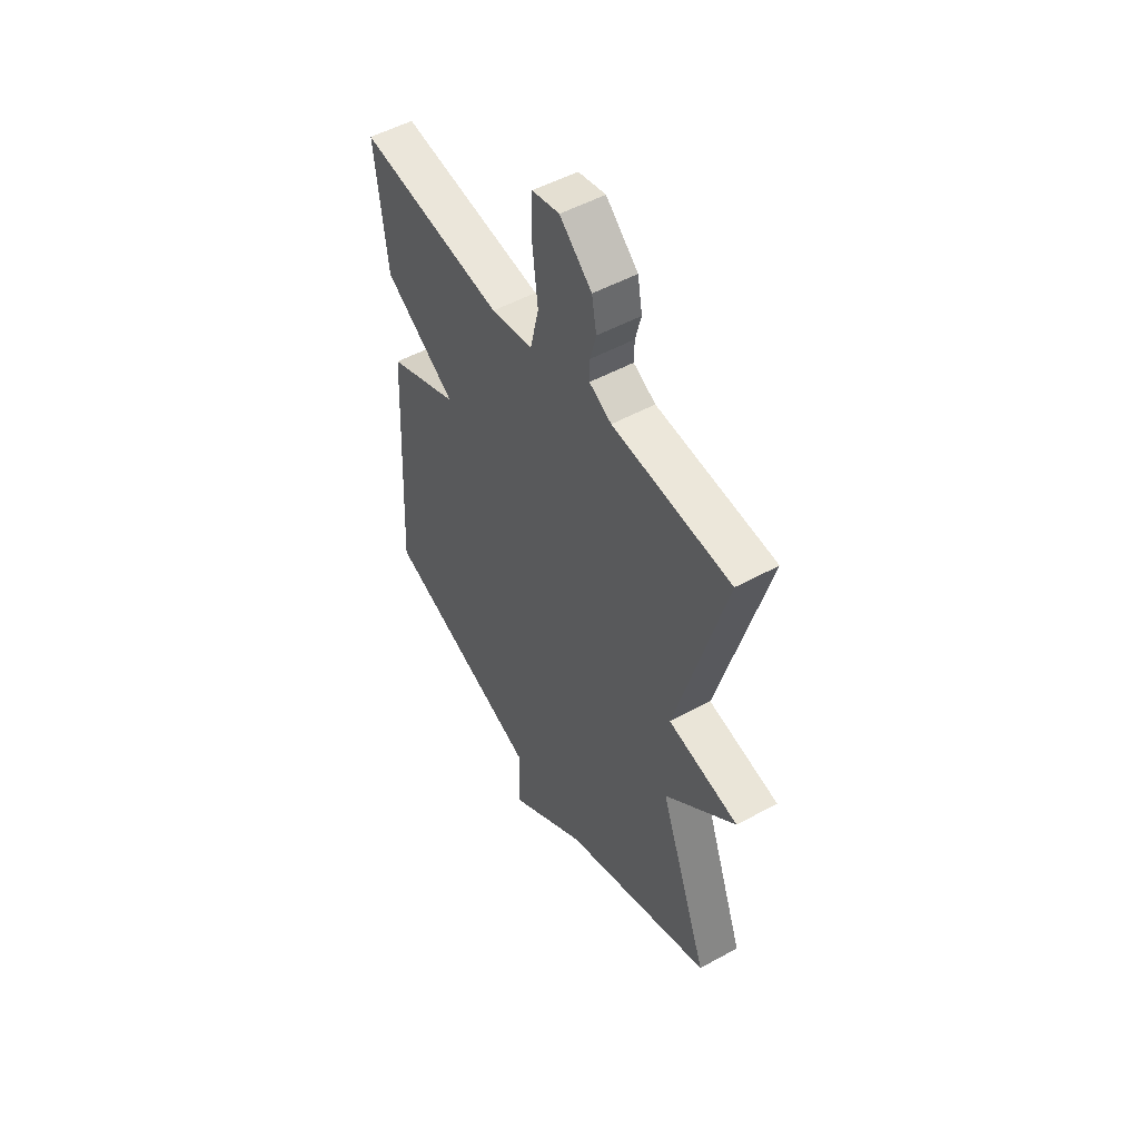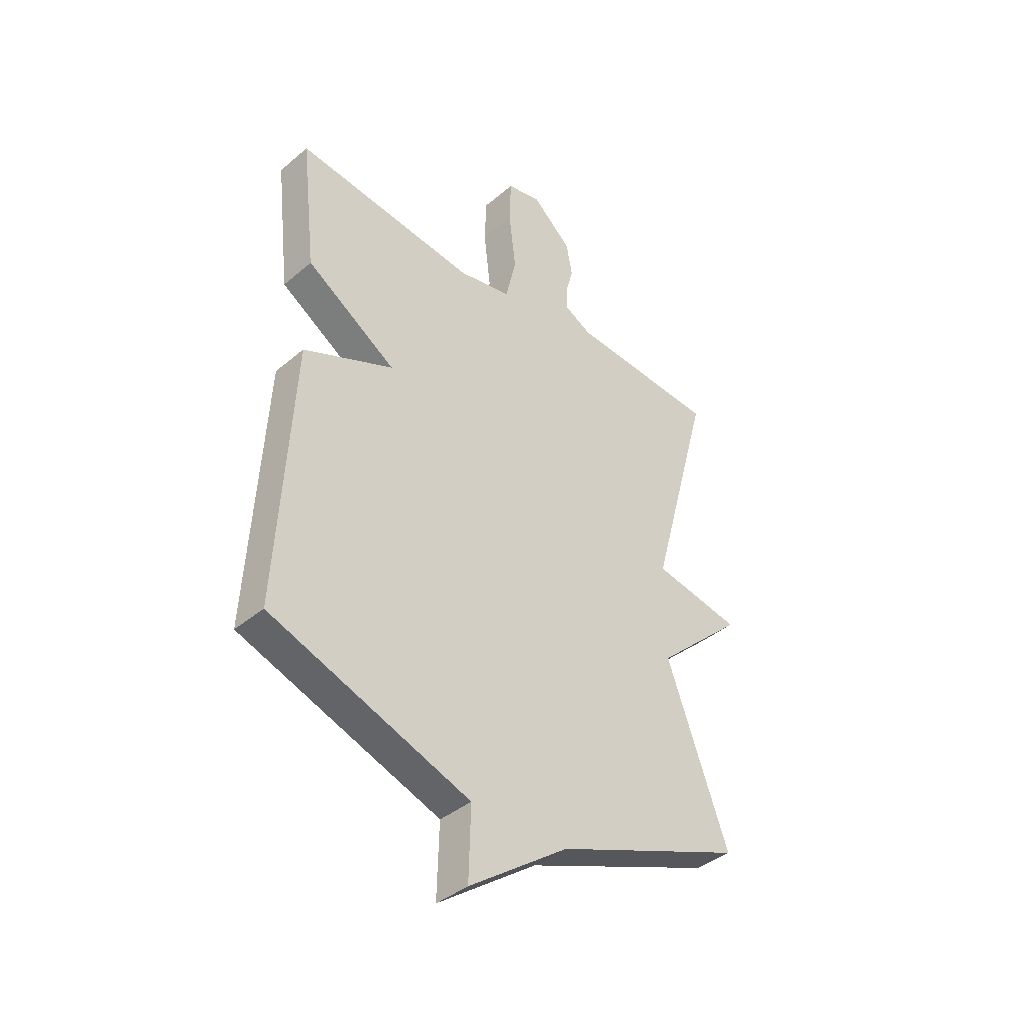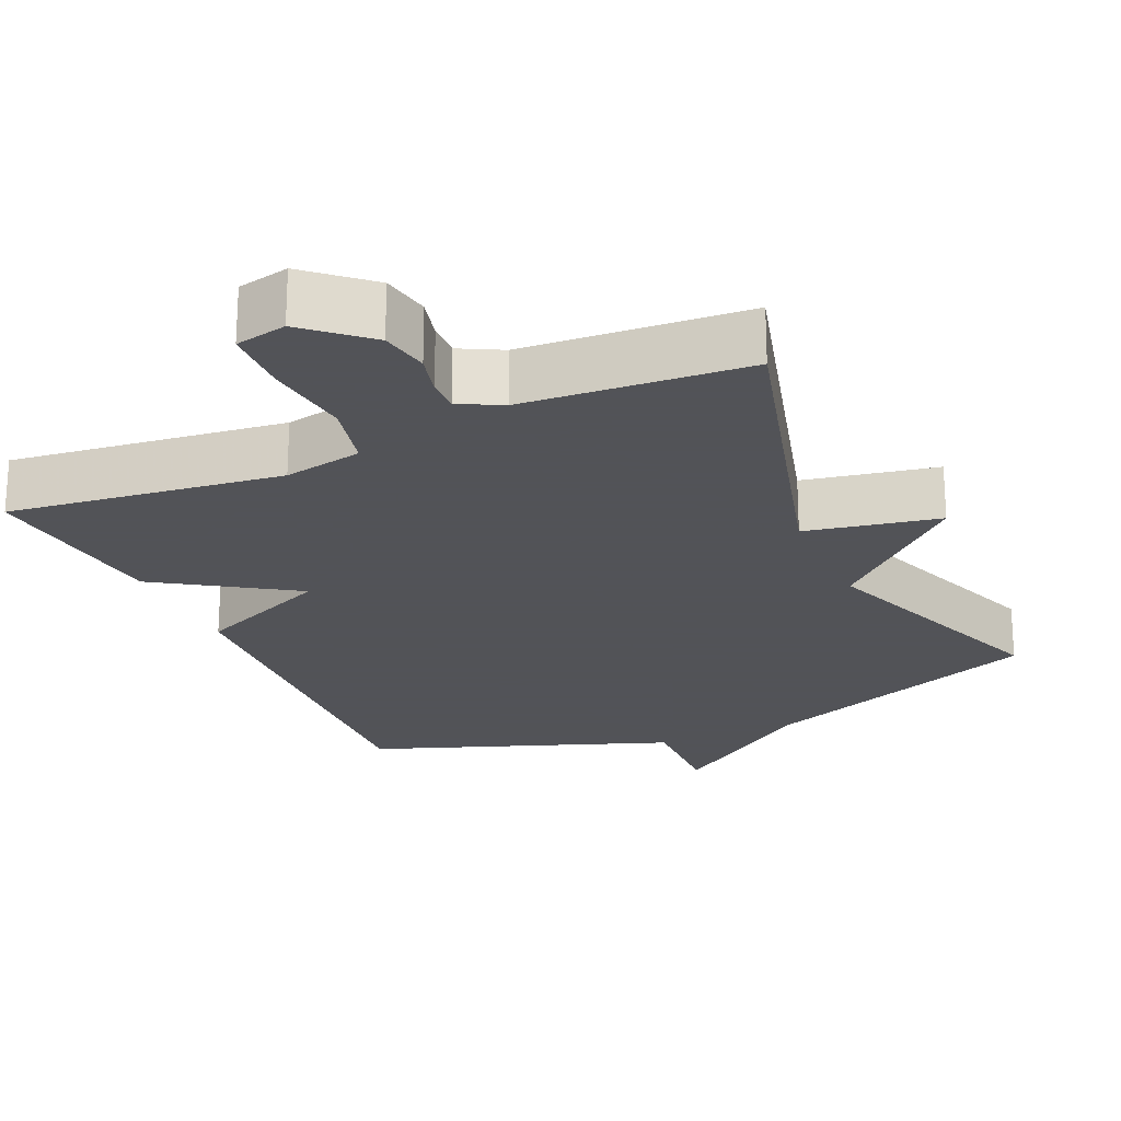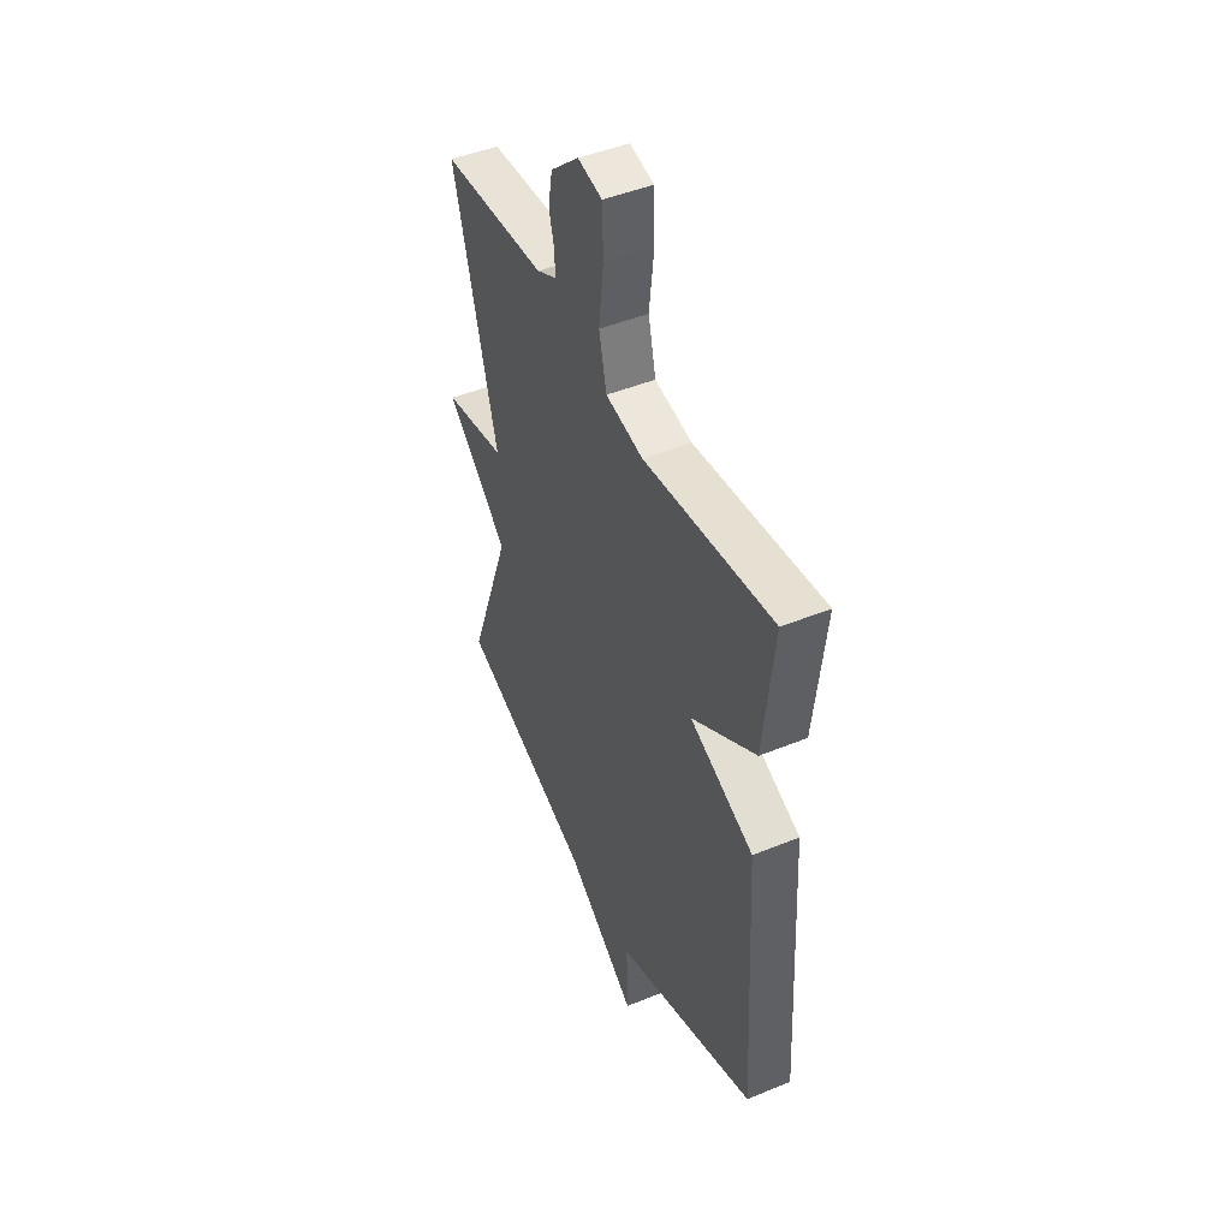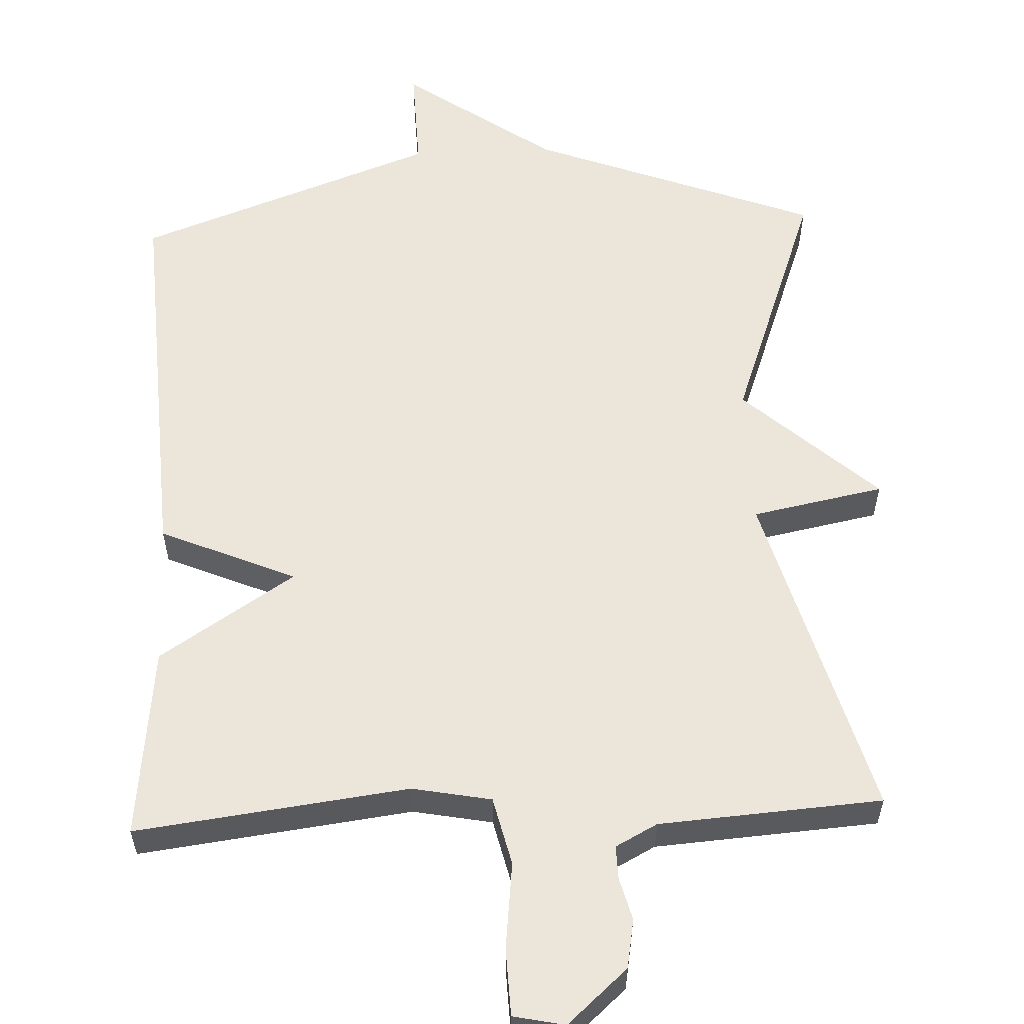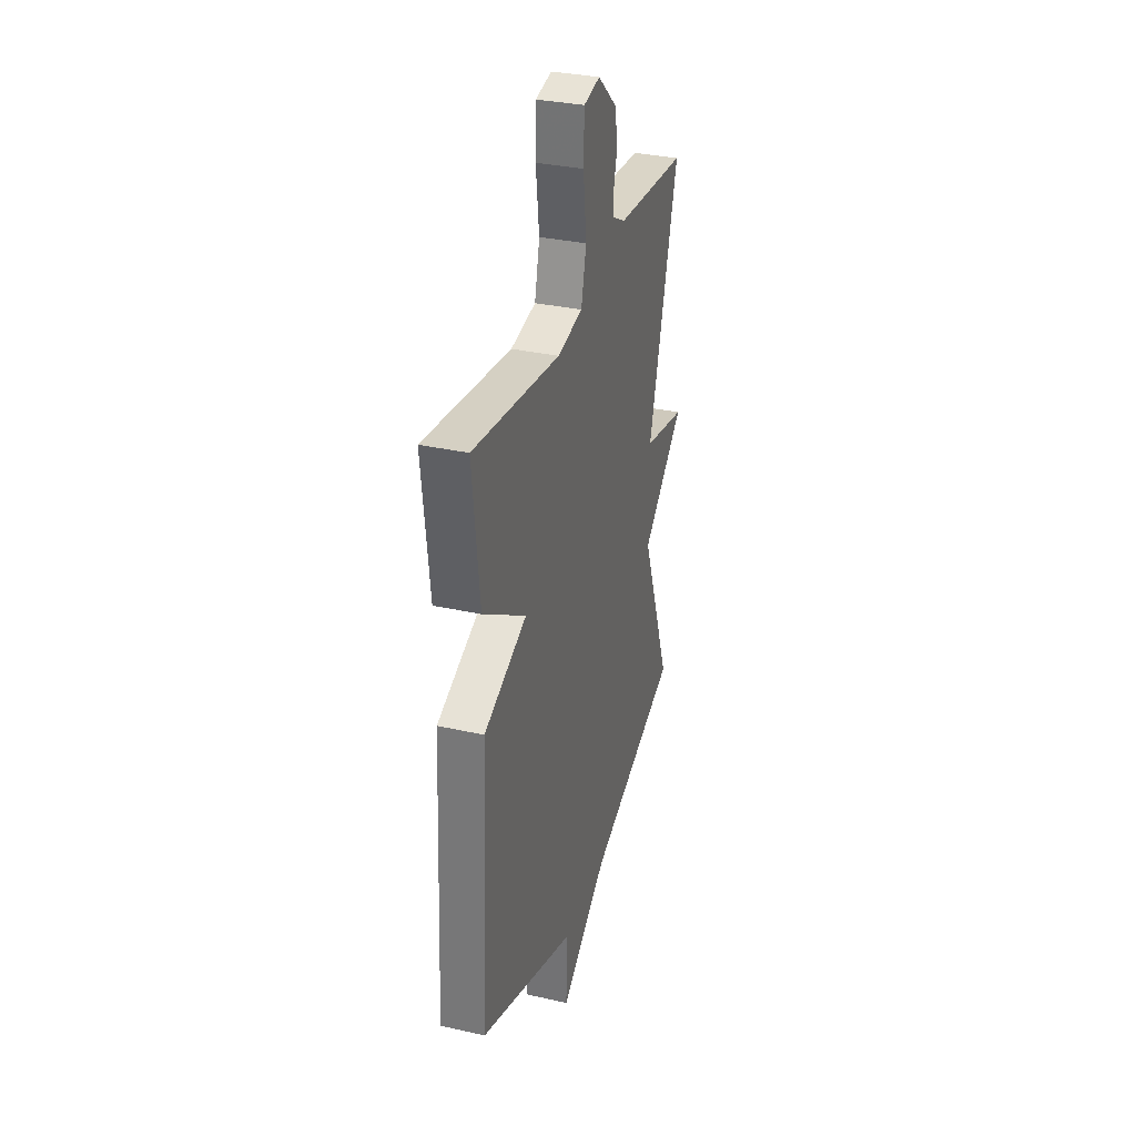
<metadata>
{"format":"obj","ext":"obj","renderer":"f3d","projection":"perspective","resolution":1024,"background":"white","views":[{"elev":51.7,"azim":59.3,"up":"+Z"},{"elev":-39.4,"azim":-43.6,"up":"+Z"},{"elev":-22.5,"azim":24.1,"up":"+Y"},{"elev":46.5,"azim":-115.0,"up":"+Z"},{"elev":57.4,"azim":-2.6,"up":"+Y"},{"elev":32.5,"azim":-72.6,"up":"+Z"}]}
</metadata>
<code>
v 0.5 0.07 0.5
v 0.374 0.07 0.042
v 0.555 0.07 0.007
v 0.374 0.07 -0.158
v 0.5 0.07 -0.5
v 0.11 0.07 -0.65
v -0.094 0.07 -0.795
v -0.09 0.07 -0.65
v -0.5 0.07 -0.5
v -0.47 0.07 0.036
v -0.285 0.07 0.116
v -0.47 0.07 0.236
v -0.5 0.07 0.5
v -0.128 0.07 0.454
v -0.02 0.07 0.475
v 0.002 0.07 0.569
v -0.012 0.07 0.688
v -0.009 0.07 0.78
v 0.061 0.07 0.795
v 0.143 0.07 0.722
v 0.155 0.07 0.655
v 0.14 0.07 0.597
v 0.139 0.07 0.551
v 0.196 0.07 0.521
v 0.5 0 0.5
v 0.374 0 0.042
v 0.555 0 0.007
v 0.374 0 -0.158
v 0.5 0 -0.5
v 0.11 0 -0.65
v -0.094 0 -0.795
v -0.09 0 -0.65
v -0.5 0 -0.5
v -0.47 0 0.036
v -0.285 0 0.116
v -0.47 0 0.236
v -0.5 0 0.5
v -0.128 0 0.454
v -0.02 0 0.475
v 0.002 0 0.569
v -0.012 0 0.688
v -0.009 0 0.78
v 0.061 0 0.795
v 0.143 0 0.722
v 0.155 0 0.655
v 0.14 0 0.597
v 0.139 0 0.551
v 0.196 0 0.521
f 20 21 22
f 19 20 22
f 18 19 22
f 17 18 22
f 16 17 22
f 15 16 22 23
f 11 12 13 14
f 11 14 15
f 8 9 10 11
f 15 23 24
f 11 15 24
f 8 11 24
f 4 5 6
f 7 8 24
f 6 7 24
f 4 6 24
f 24 1 2
f 4 24 2
f 2 3 4
f 46 45 44
f 46 44 43
f 46 43 42
f 46 42 41
f 46 41 40
f 47 46 40 39
f 38 37 36 35
f 39 38 35
f 35 34 33 32
f 48 47 39
f 48 39 35
f 48 35 32
f 30 29 28
f 48 32 31
f 48 31 30
f 48 30 28
f 26 25 48
f 26 48 28
f 28 27 26
f 1 25 26 2
f 2 26 27 3
f 3 27 28 4
f 4 28 29 5
f 5 29 30 6
f 6 30 31 7
f 7 31 32 8
f 8 32 33 9
f 9 33 34 10
f 10 34 35 11
f 11 35 36 12
f 12 36 37 13
f 13 37 38 14
f 14 38 39 15
f 15 39 40 16
f 16 40 41 17
f 17 41 42 18
f 18 42 43 19
f 19 43 44 20
f 20 44 45 21
f 21 45 46 22
f 22 46 47 23
f 23 47 48 24
f 24 48 25 1

</code>
